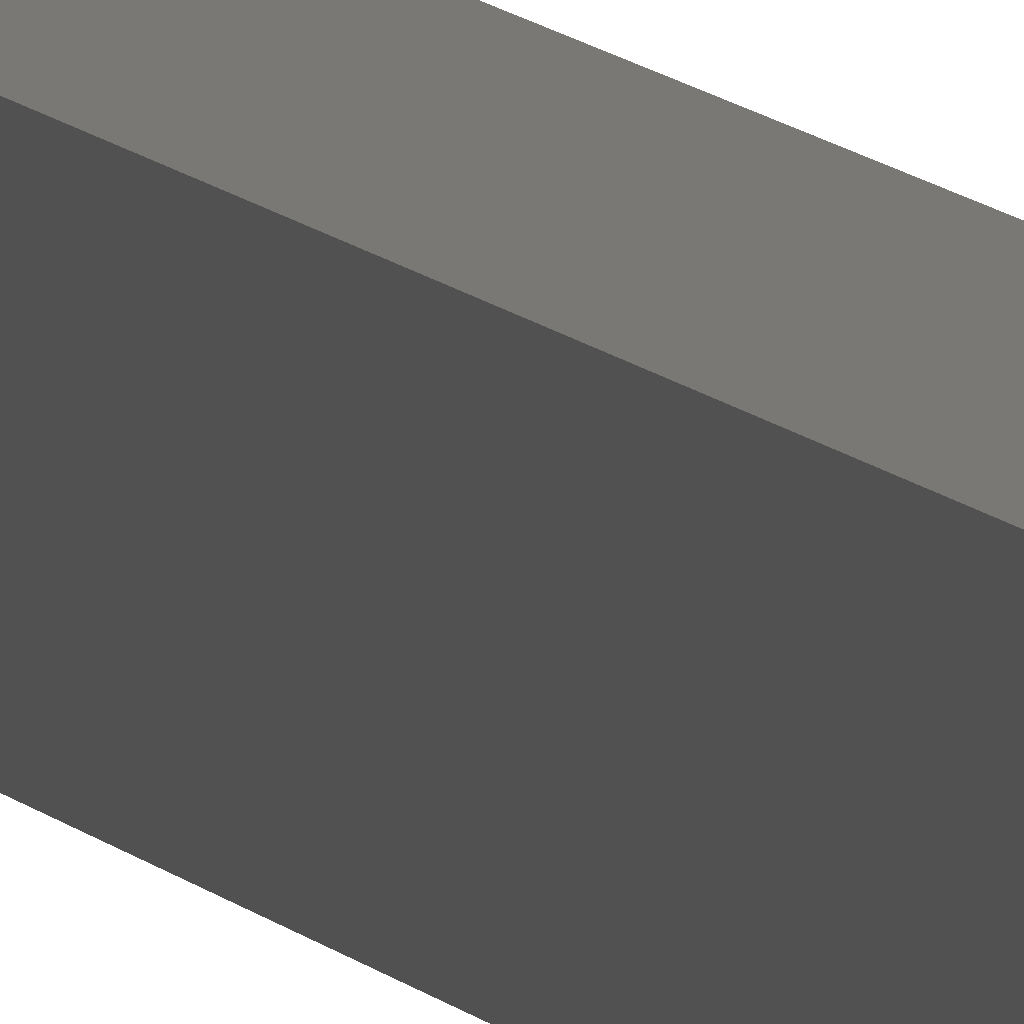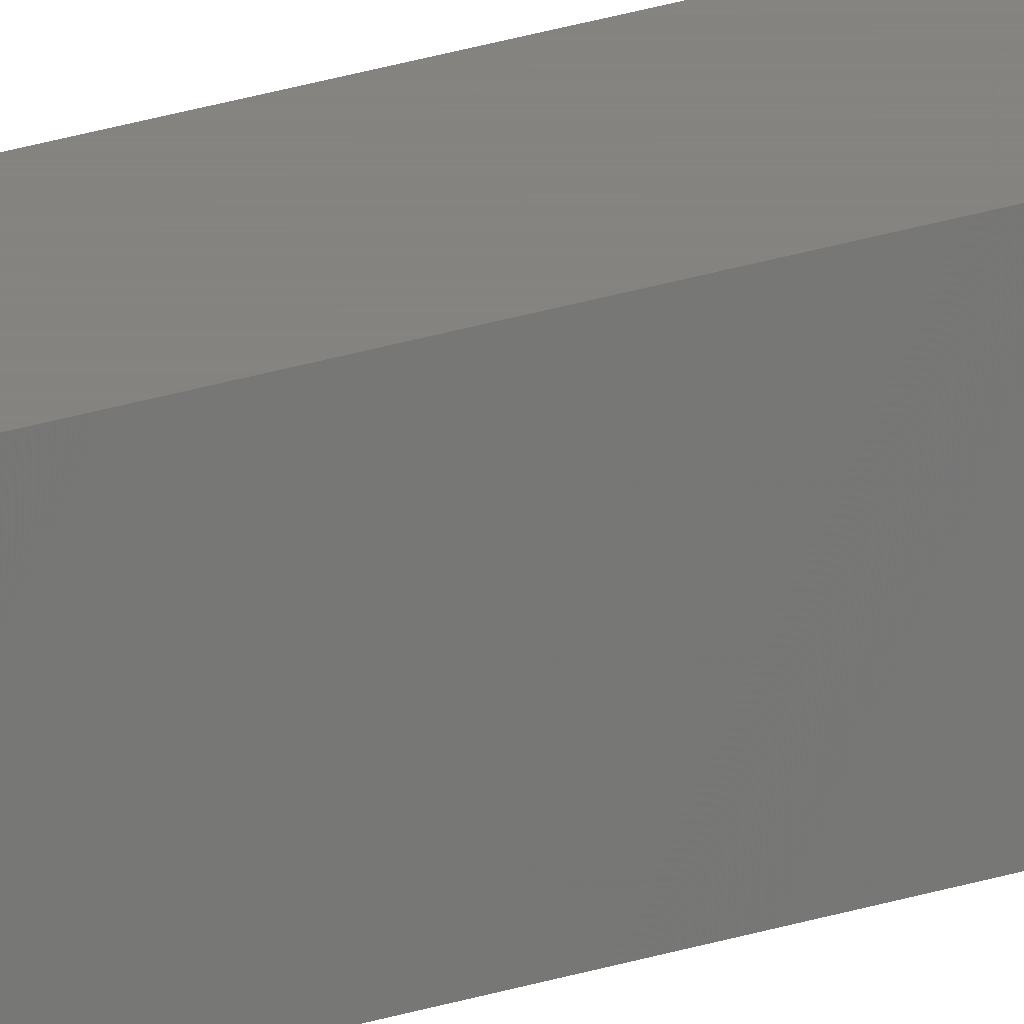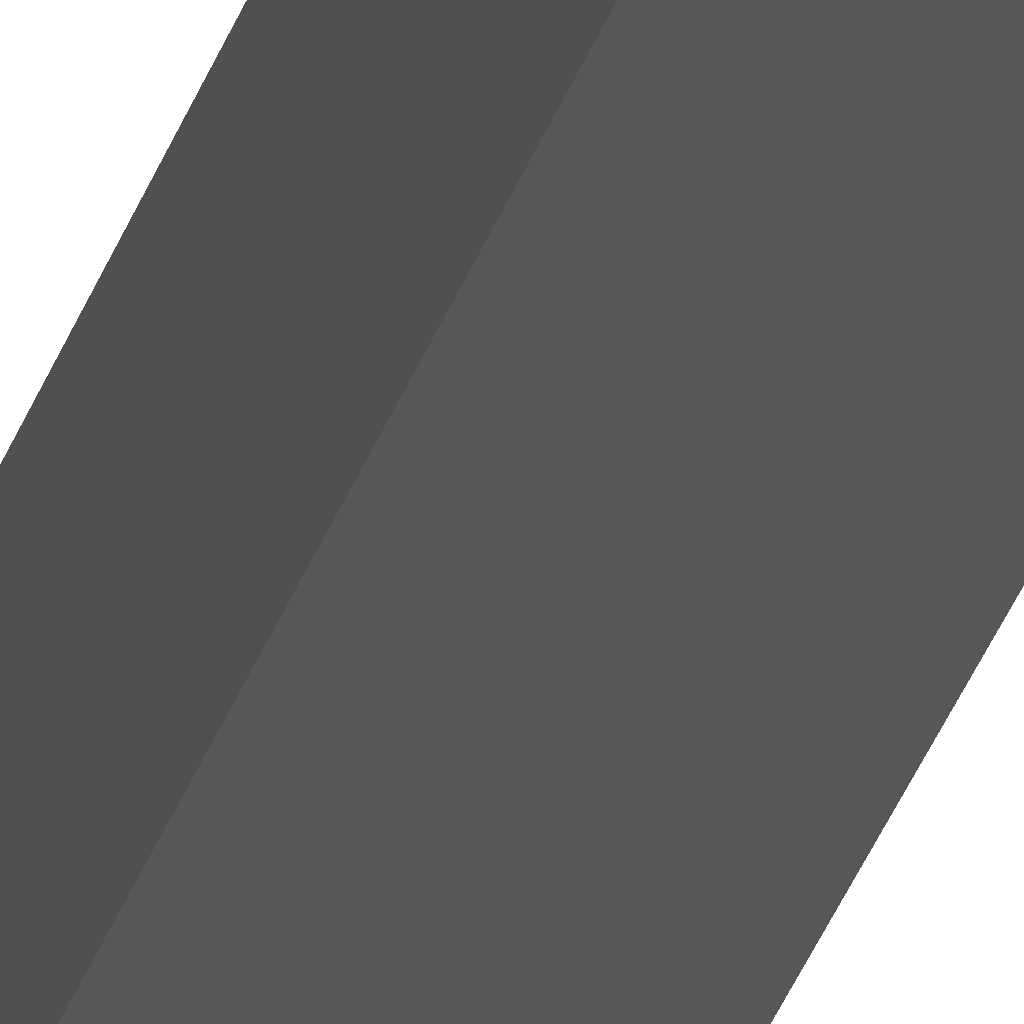
<metadata>
{"format":"stl","ext":"stl","renderer":"f3d","projection":"perspective","resolution":1024,"background":"white","views":[{"elev":5.1,"azim":168.5,"up":"+Z"},{"elev":19.2,"azim":-124.5,"up":"+Z"},{"elev":-17.2,"azim":170.7,"up":"+Z"}]}
</metadata>
<code>
# stl→obj: 24 verts, 44 faces
v 0.0009868 -0.75 0.0009868
v 0.006826 -0.75 0.0009868
v 0.0009868 -0.75 0.01464
v 0.006826 -0.75 0.01464
v 0.01464 -0.7422 0.01464
v 0.01464 0 0.01464
v 0.0009868 0 0.01464
v 0.01449 -0.7437 0.01464
v 0.01117 -0.7487 0.01464
v 0.01235 -0.7477 0.01464
v 0.01332 -0.7465 0.01464
v 0.01404 -0.7452 0.01464
v 0.00835 -0.7498 0.01464
v 0.009815 -0.7494 0.01464
v 0.01464 0 0.0009868
v 0.01464 -0.7422 0.0009868
v 0.0009868 0 0.0009868
v 0.01449 -0.7437 0.0009868
v 0.01404 -0.7452 0.0009868
v 0.01332 -0.7465 0.0009868
v 0.01235 -0.7477 0.0009868
v 0.01117 -0.7487 0.0009868
v 0.009815 -0.7494 0.0009868
v 0.00835 -0.7498 0.0009868
f 1 2 3
f 3 2 4
f 5 6 7
f 8 9 10
f 8 10 11
f 8 11 12
f 3 9 8
f 3 8 5
f 3 5 7
f 9 3 4
f 9 4 13
f 9 13 14
f 15 6 16
f 16 6 5
f 16 17 15
f 18 19 20
f 18 20 21
f 18 21 22
f 18 22 23
f 18 23 24
f 18 24 2
f 1 17 16
f 1 16 18
f 1 18 2
f 16 5 18
f 18 5 8
f 18 8 19
f 19 8 12
f 19 12 20
f 20 12 11
f 20 11 21
f 21 11 10
f 21 10 22
f 22 10 9
f 22 9 23
f 23 9 14
f 23 14 24
f 24 14 13
f 24 13 2
f 2 13 4
f 17 7 15
f 15 7 6
f 7 17 3
f 3 17 1

</code>
